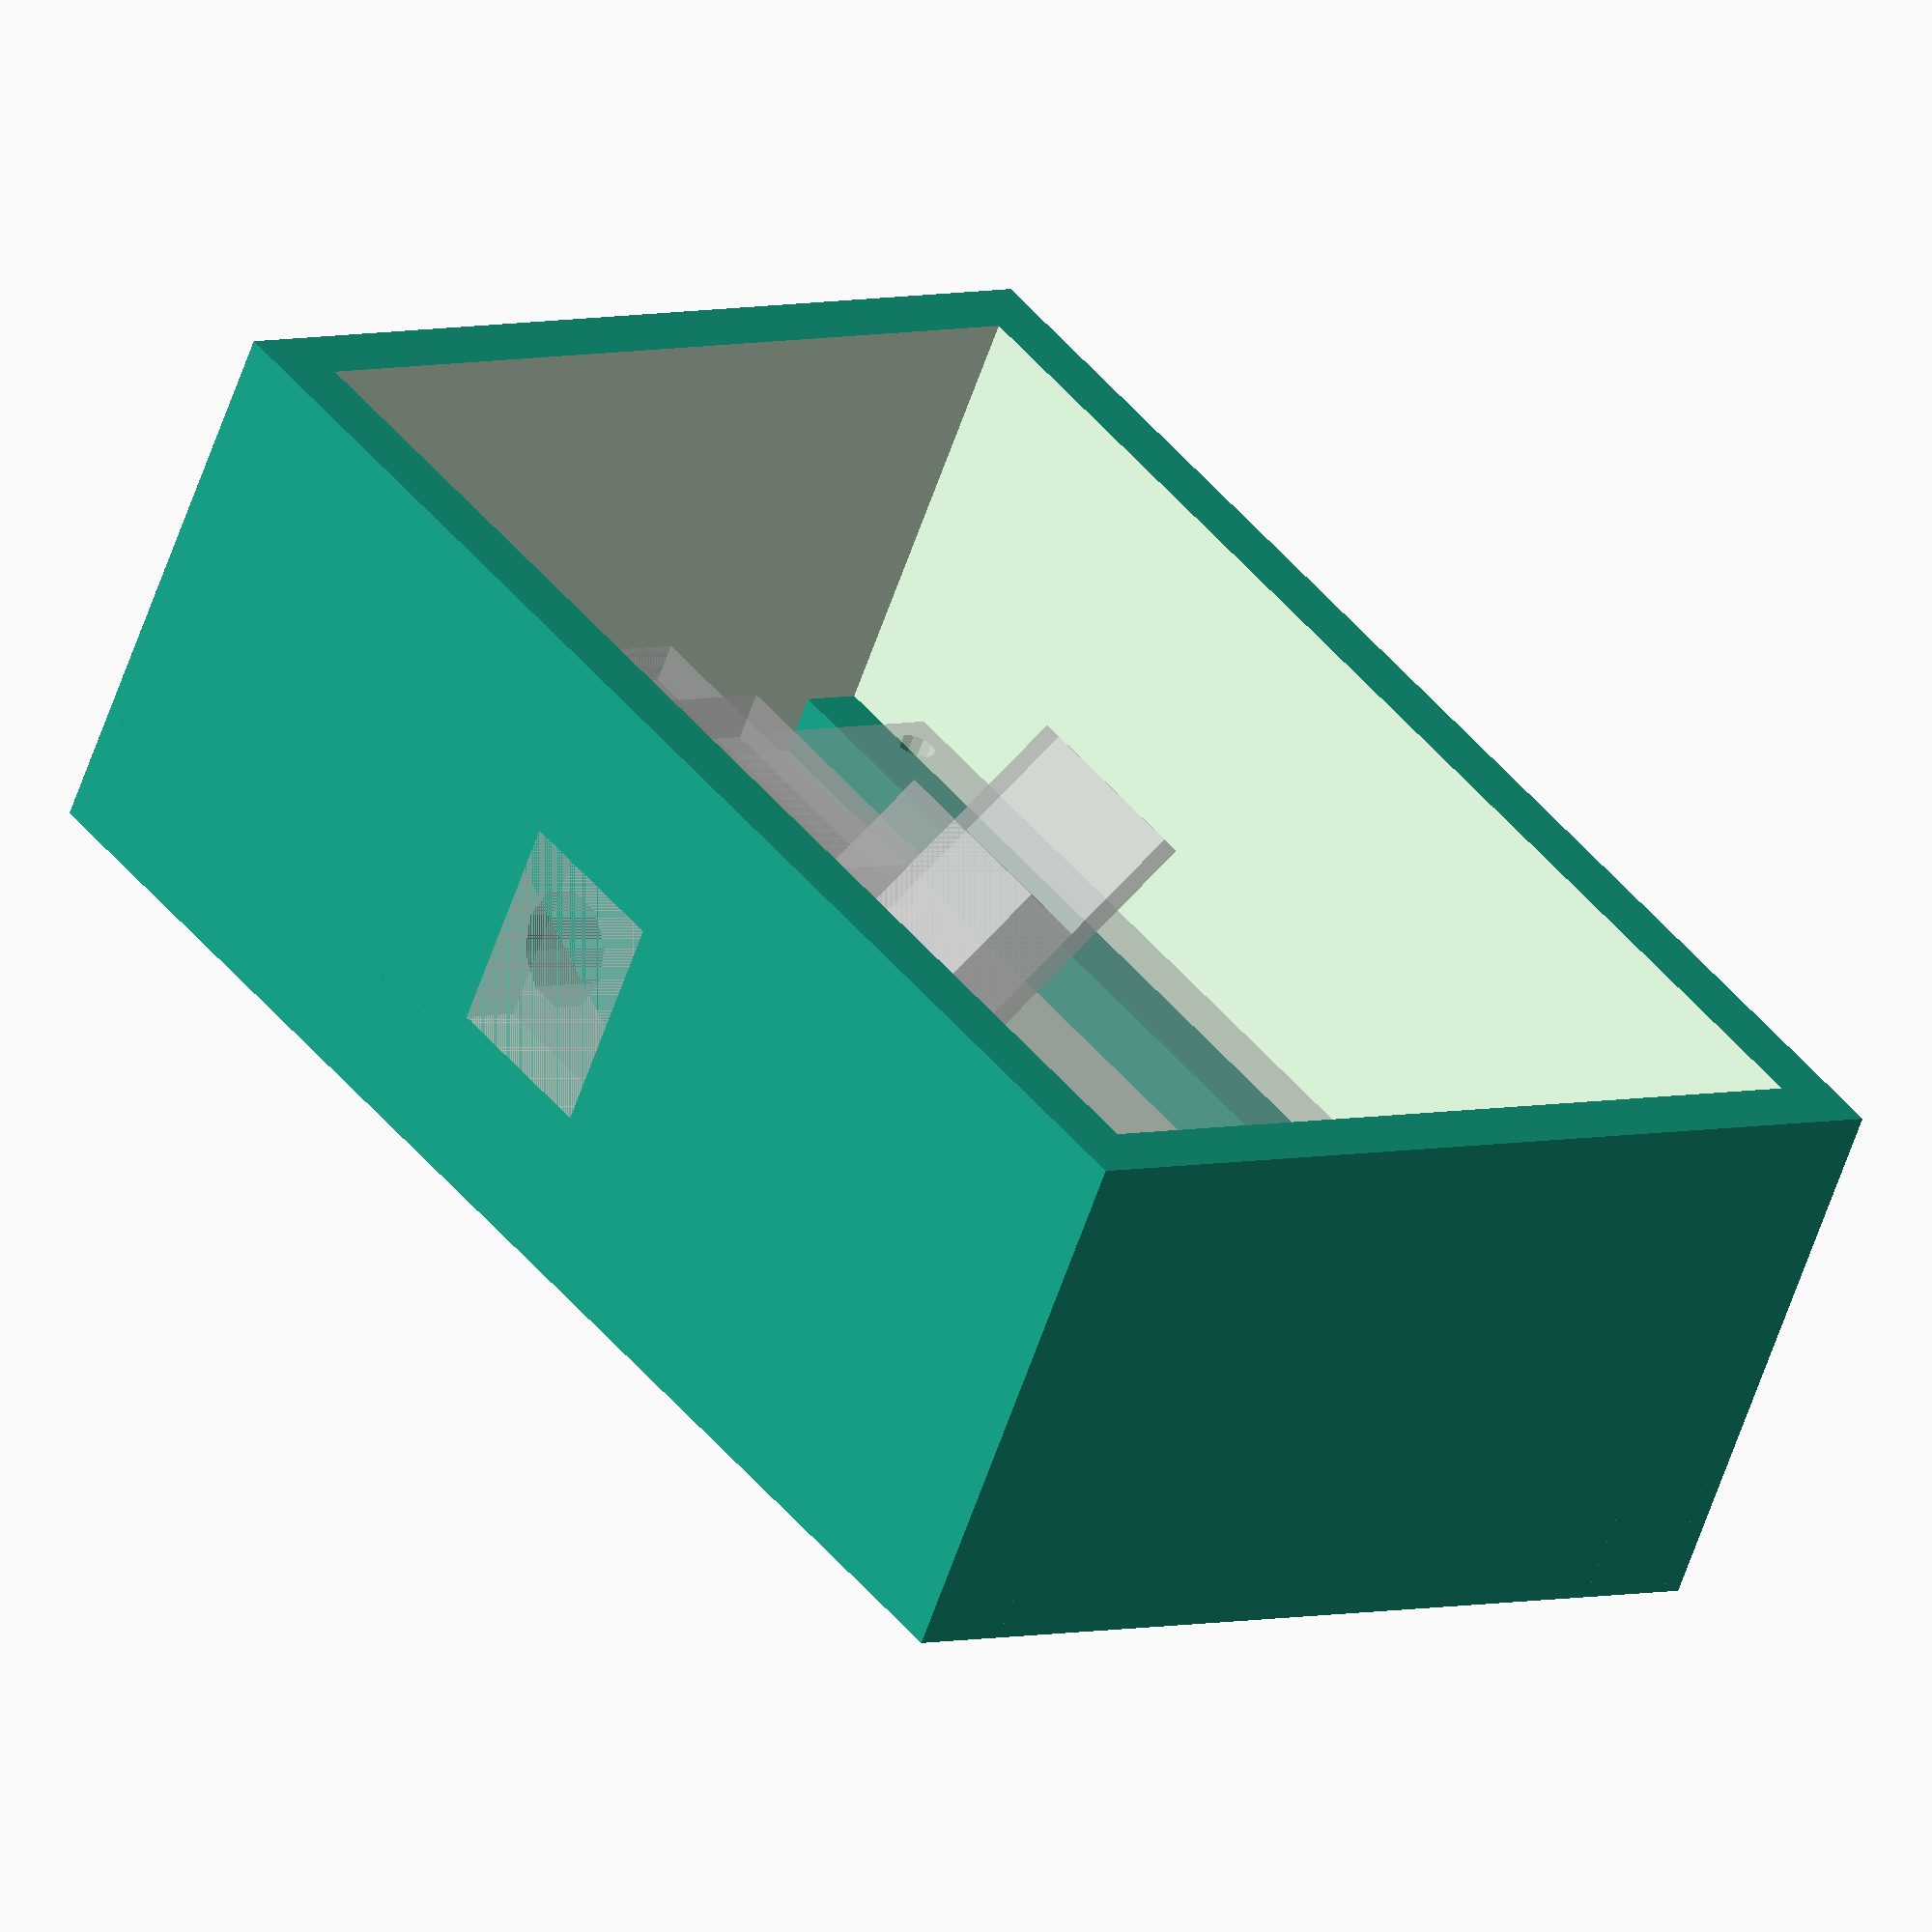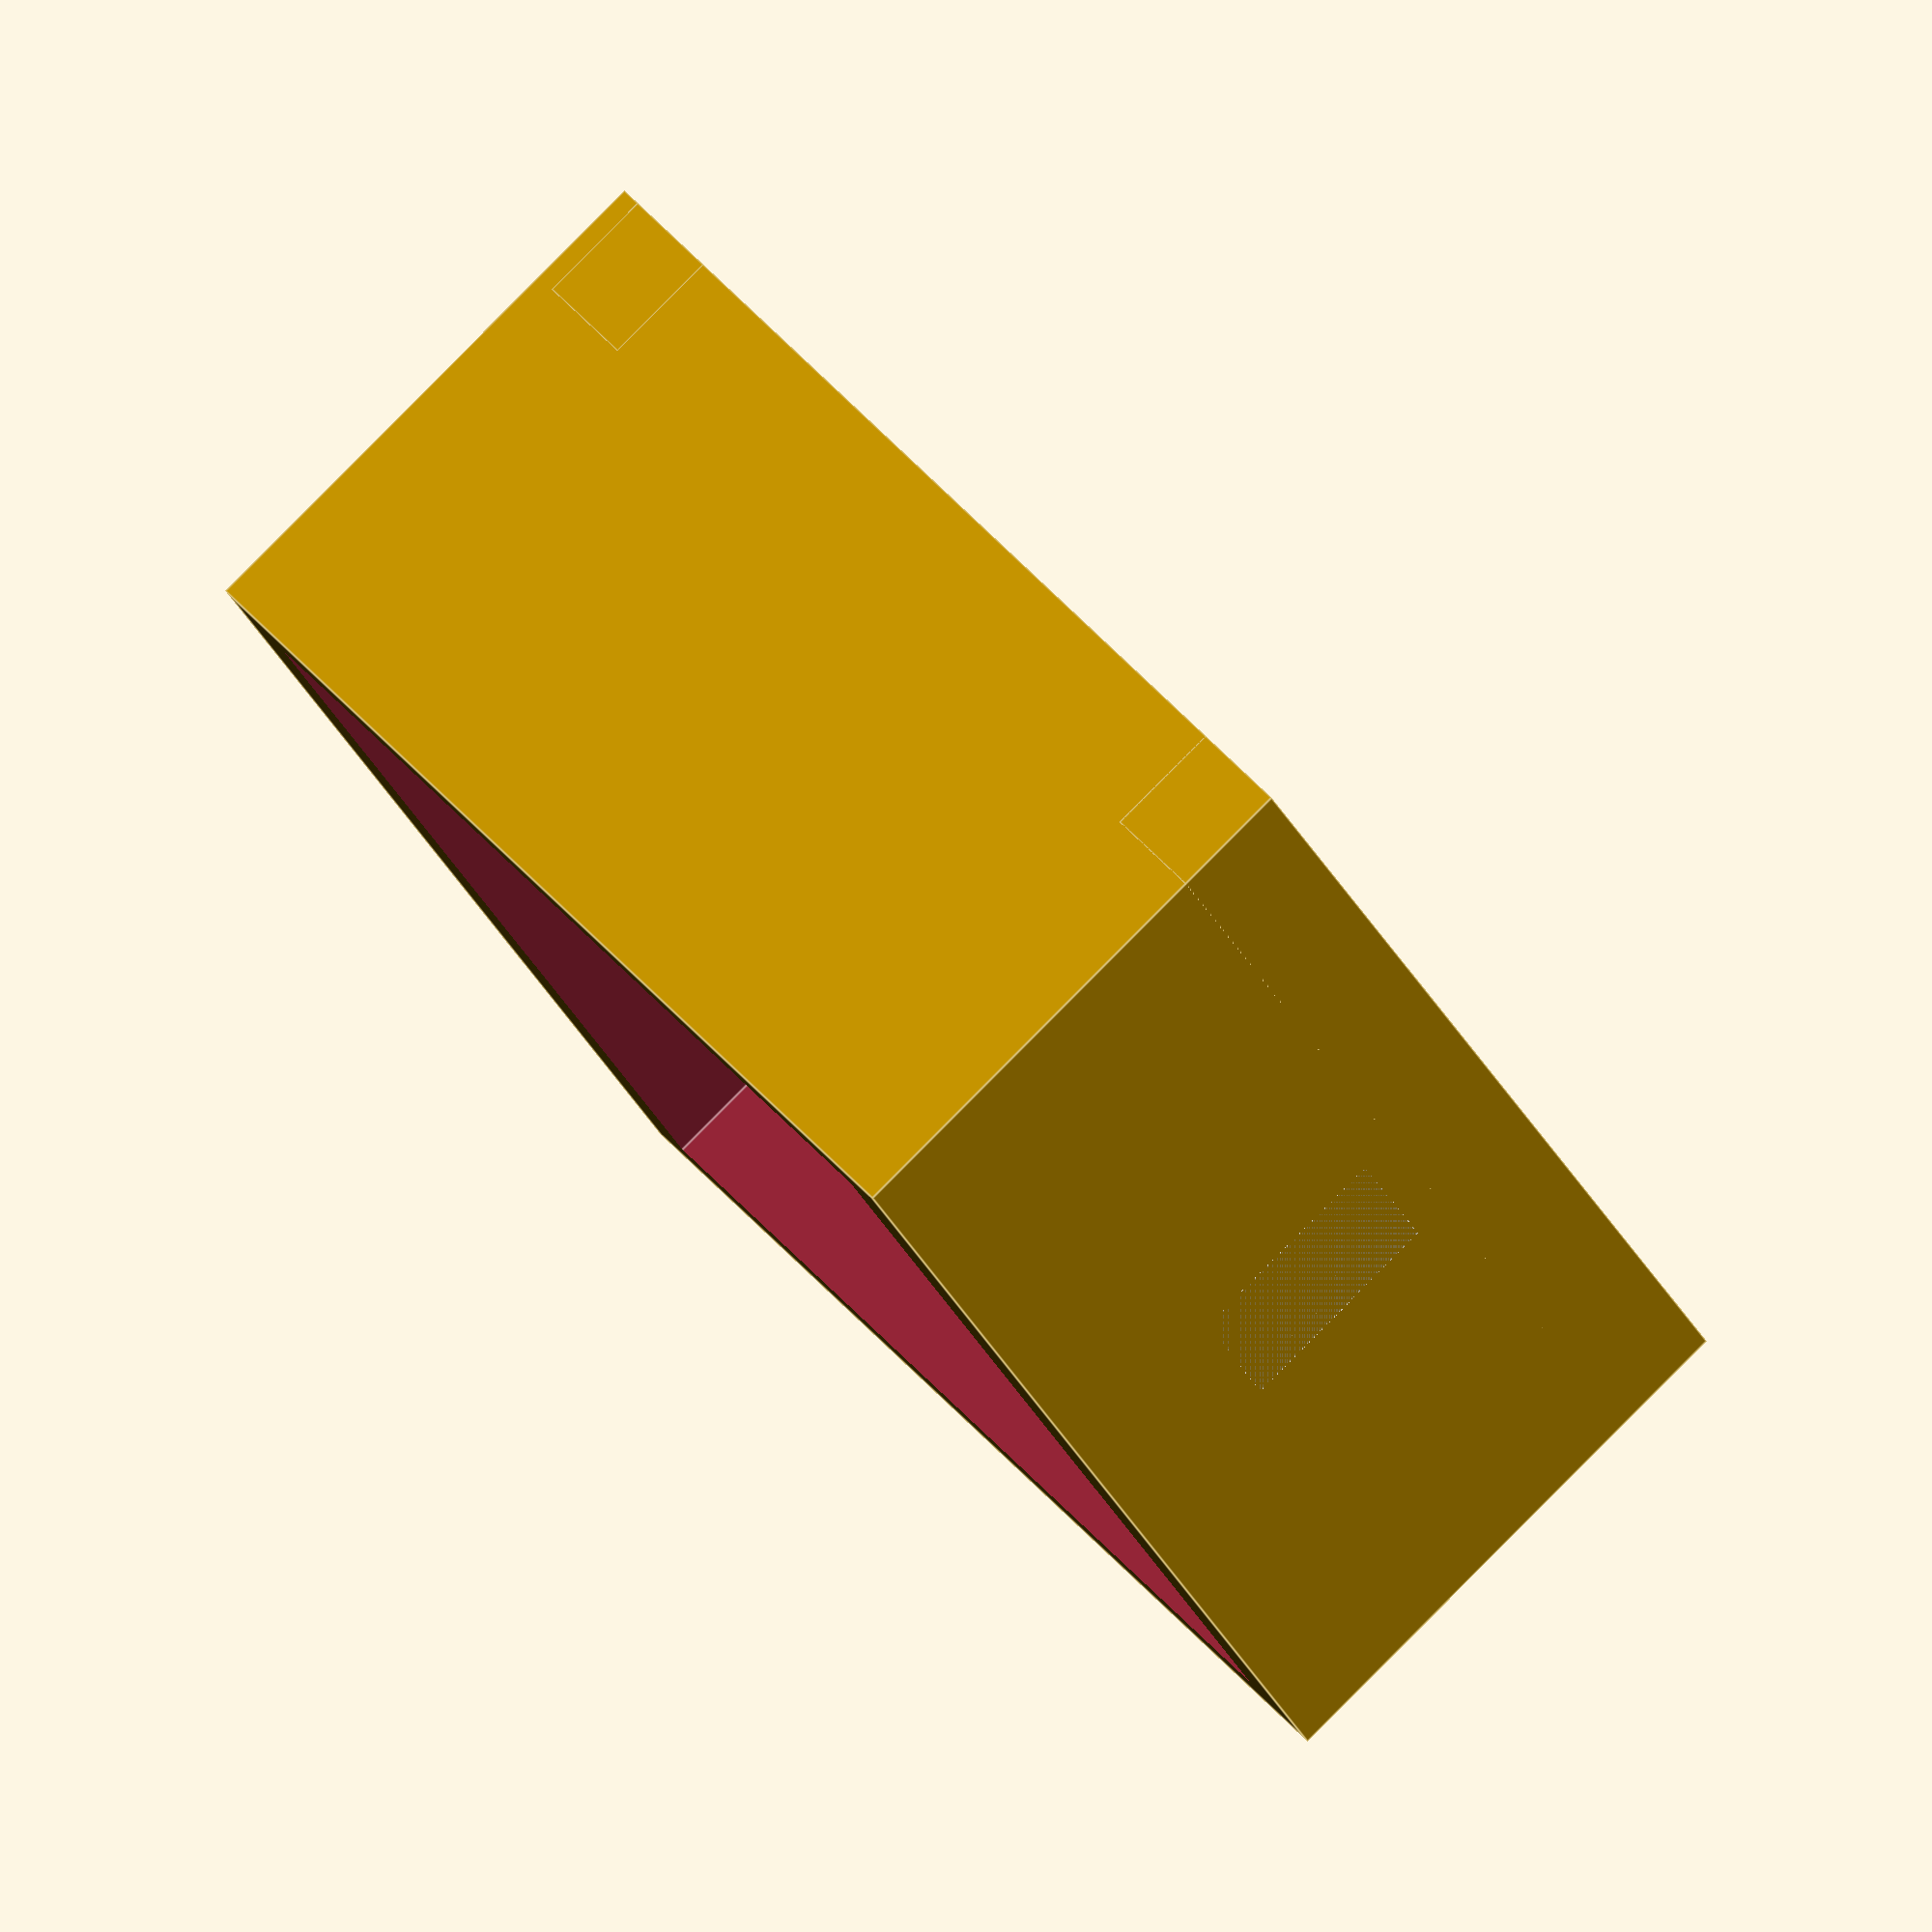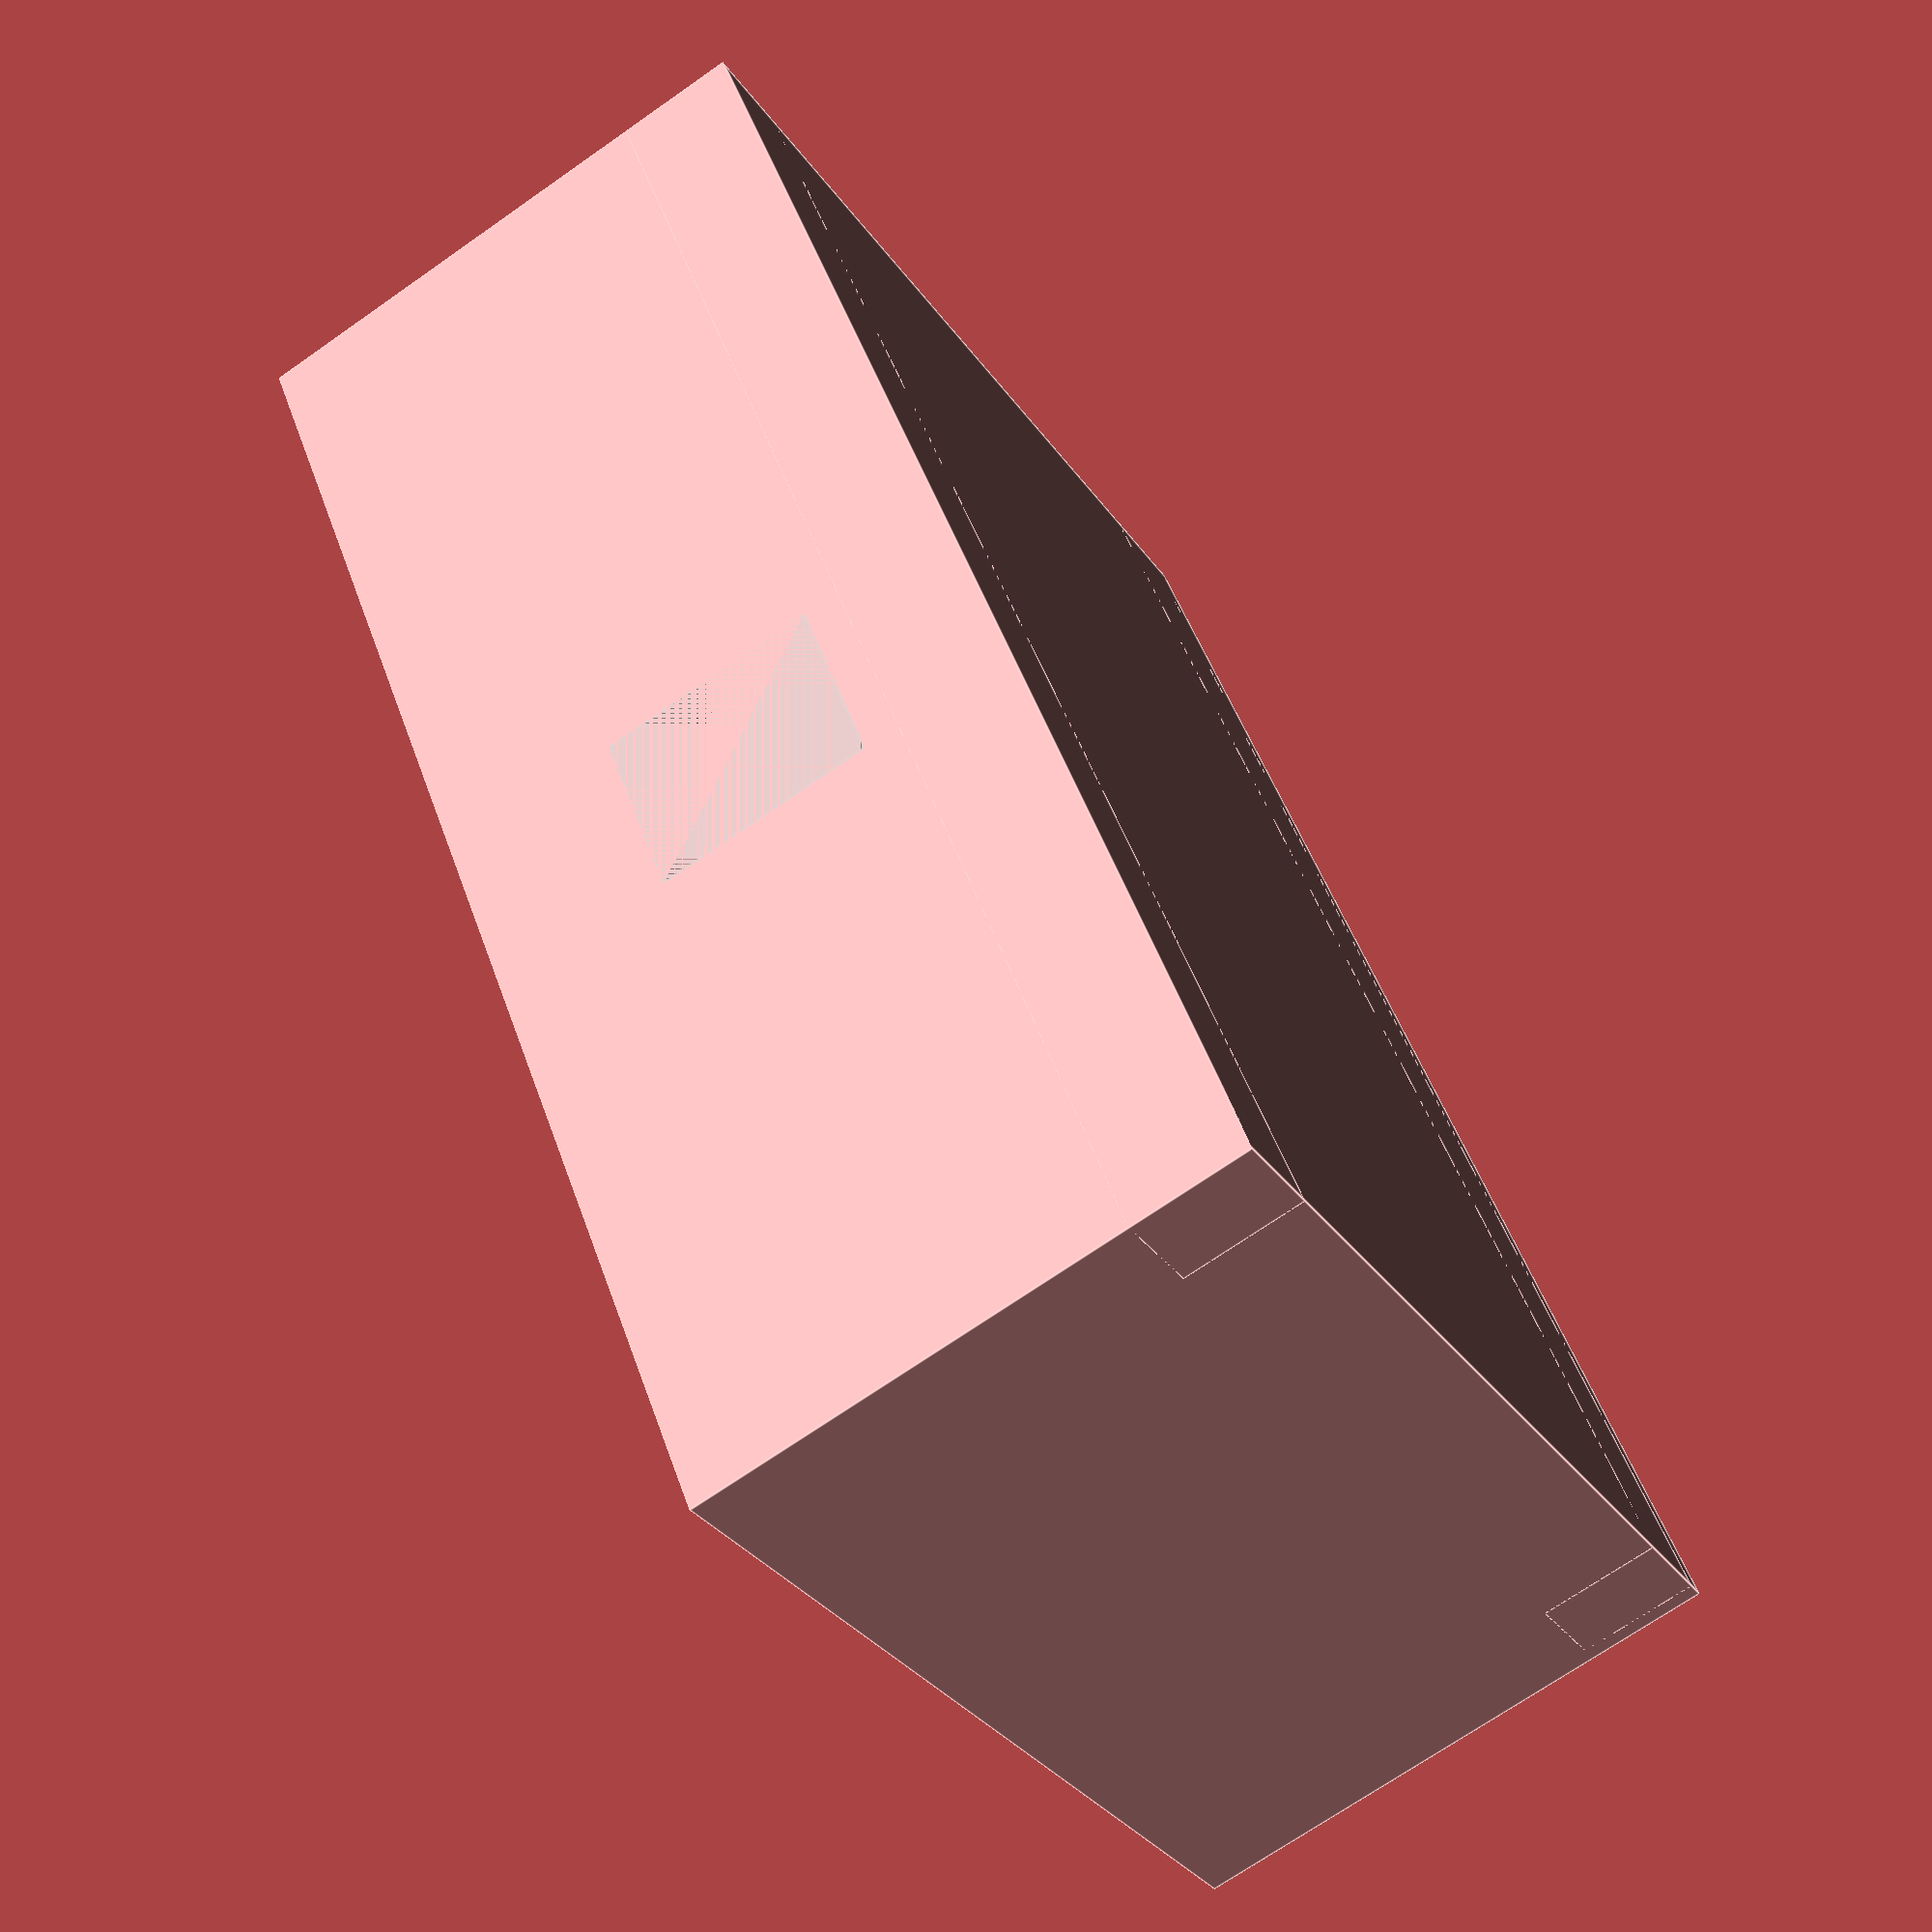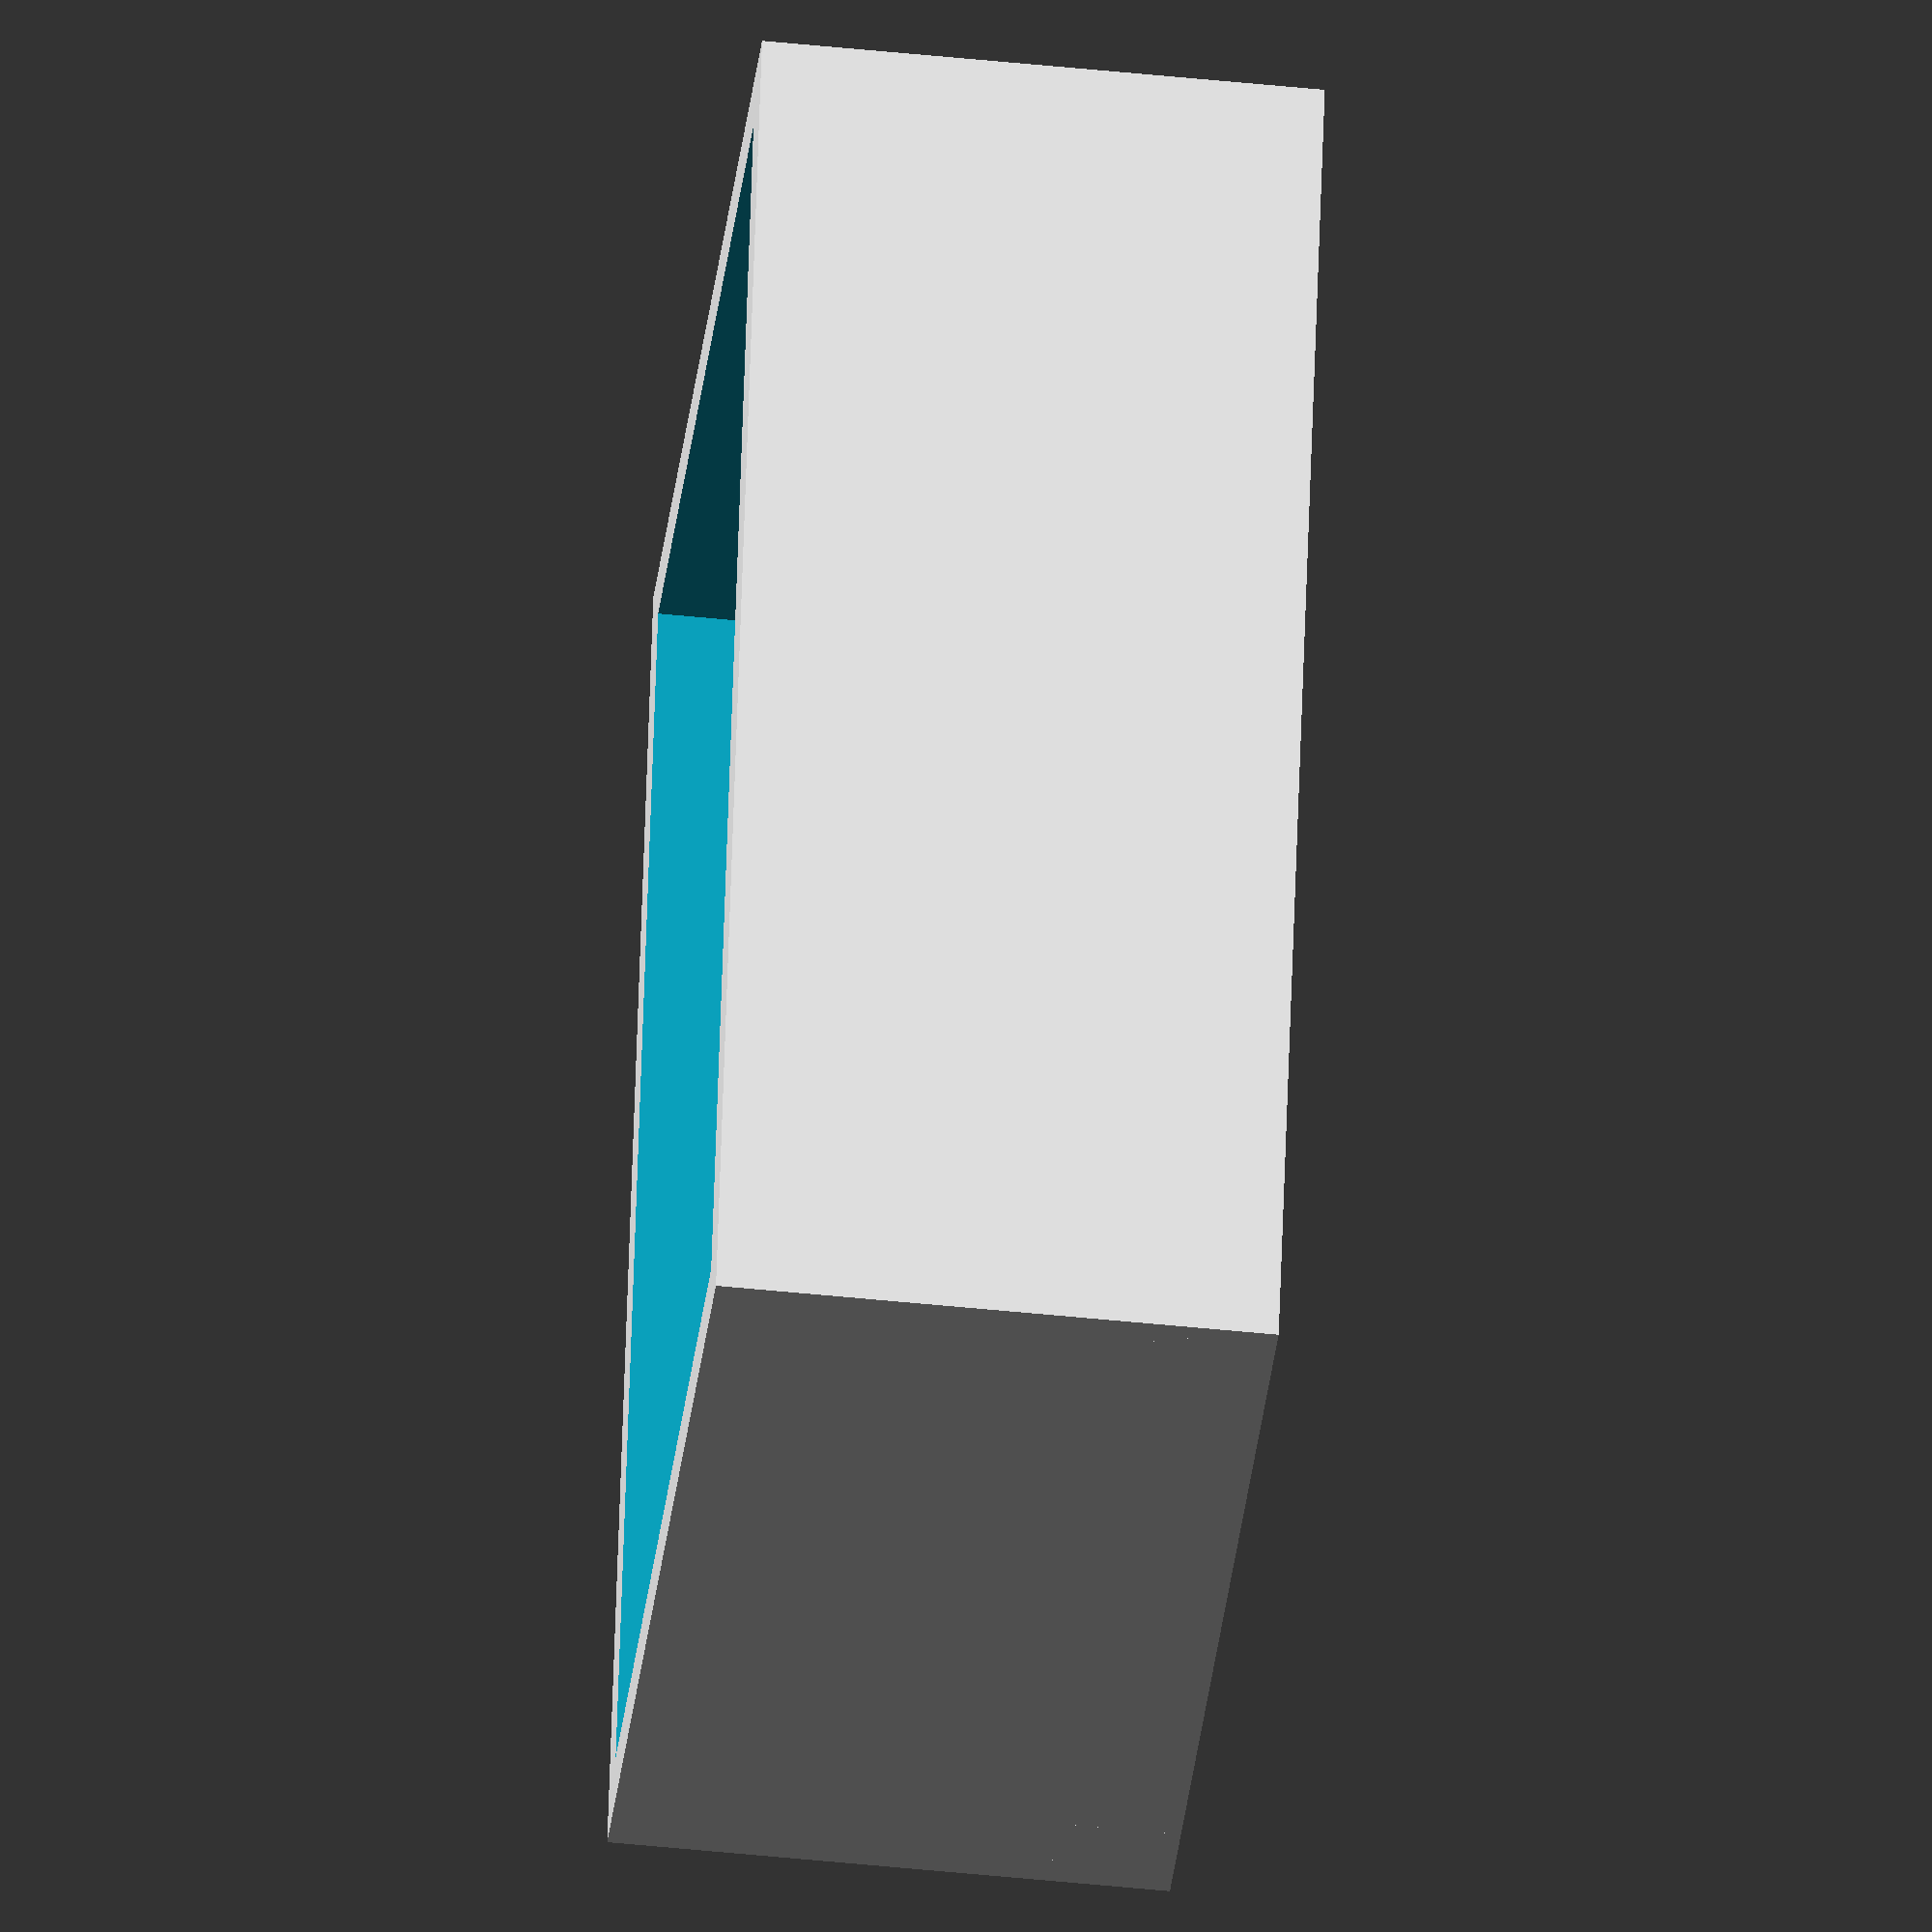
<openscad>
//
// This is the iotsa board itself, including the important connectors and
// holes. You can define here if you have shortened the board, which will
// not only change the board itself, but also the box we are going to create around it.
//
numberOfRowsRemoved = 0;
extraMMRemoved = 0; // 0 if nothing removed, 2.2 if any rows removed.
numberOfMMRemoved = extraMMRemoved + (numberOfRowsRemoved*2.54);

boardThickness = 1.8; // The thickness of the PCB board
regulatorAngle = 35; // 0, or higher if you've bent the regulator over backwards.

module iotsaBoard() {
    module esp12() {
        union() {
            cube([24, 16, 2]); // the esp-12 board
            translate([8, 1.5, 2]) cube([15, 13, 2.5]); // the metal cap
        }
    }
    module regulator() {
        rotate([-regulatorAngle, 0, 0])
        translate([0, 0, 5])
        union() {
            translate([0, 4.5, 0]) cube([10.2, 1.3, 15]);
            translate([0, 0, 0]) cube([10.2, 4.5, 8.5]);
        }
    }
    module powerjack() {
        difference() {
            cube([9, 15, 11]);
            translate([4.5, -1, 7]) rotate([-90, 0, 0]) cylinder(14, d=6);
        }
    }
    translate([0, 0, -1.8])
    union() {
        // The board
        difference() {
            cube([63-numberOfMMRemoved,43,1.8]);
            translate([2, 2, -0.1]) cylinder(2, d=2, center=false, $fn=12);
            translate([2, 41, -0.1]) cylinder(2, d=2, center=false, $fn=12);
            translate([36.5, 2, -0.1]) cylinder(2, d=2, center=false, $fn=12);
            translate([36.5, 41, -0.1]) cylinder(2, d=2, center=false, $fn=12);
            translate([60.5, 2, -0.1]) cylinder(2, d=2, center=false, $fn=12);
            translate([60.5, 41, -0.1]) cylinder(2, d=2, center=false, $fn=12);
        }
        // The components
        translate([-5, 13.5, 1.8]) esp12();
        translate([20, 15, 1.8]) regulator();
        translate([22, -3, 1.8]) powerjack();
    }
}

//
// Box parameters. We are going to compute the size from the parameters.
//
iotsaComponentHeight = 20;  // Make sure this is high enough
iotsaSolderingHeight = 3;   // How far the soldering extends below the board.
boxThickness = 3;
boxBottomThickness = boxThickness;
boxFrontThickness = boxThickness;   // This is where the power connector is
boxLeftThickness = boxThickness;
boxRightThickness = boxThickness;
boxBackThickness = boxThickness;
boxTopThickness = boxThickness;

module box() {
    innerXSize = (63-numberOfMMRemoved) + 5; // Add 5 for how far the esp12 antenna extends
    innerYSize = 43;
    innerZSize = boardThickness + iotsaComponentHeight + iotsaSolderingHeight;
    
    outerXSize = innerXSize + boxLeftThickness + boxRightThickness;
    outerYSize = innerYSize + boxFrontThickness + boxBackThickness;
    outerZSize = innerZSize + boxBottomThickness + boxTopThickness;
    
    strutThickness = 2;
    module basicBox() {
         difference() {
            cube([outerXSize, outerYSize, outerZSize-boxTopThickness]);
            translate([boxLeftThickness, boxFrontThickness, boxBottomThickness])
                cube([innerXSize, innerYSize, innerZSize+1]);
        }
    }
    module frontHoles() {
        // Holes in the front. X and Z relative to iotsa frontleft corner, Y should be 2*frontThickness.
        translate([22, 0, 0]) cube([9, 2*boxFrontThickness, 11]);
    }
    union() {
        difference() {
            translate([-5-boxLeftThickness, -boxFrontThickness, -(boardThickness+iotsaSolderingHeight+boxBottomThickness)])
                union() {
                    basicBox();
                    cube([outerXSize, boxFrontThickness+strutThickness, boxBottomThickness+iotsaSolderingHeight]);
                    translate([0, innerYSize, 0])
                        cube([outerXSize, boxFrontThickness+strutThickness, boxBottomThickness+iotsaSolderingHeight]);
                }
                translate([0, -boxFrontThickness, 0]) frontHoles();
            }
        % iotsaBoard();
    }
}
box();
</openscad>
<views>
elev=61.8 azim=53.3 roll=341.0 proj=o view=wireframe
elev=274.7 azim=246.0 roll=44.8 proj=o view=edges
elev=70.6 azim=303.6 roll=125.0 proj=p view=edges
elev=229.9 azim=285.7 roll=96.5 proj=o view=solid
</views>
